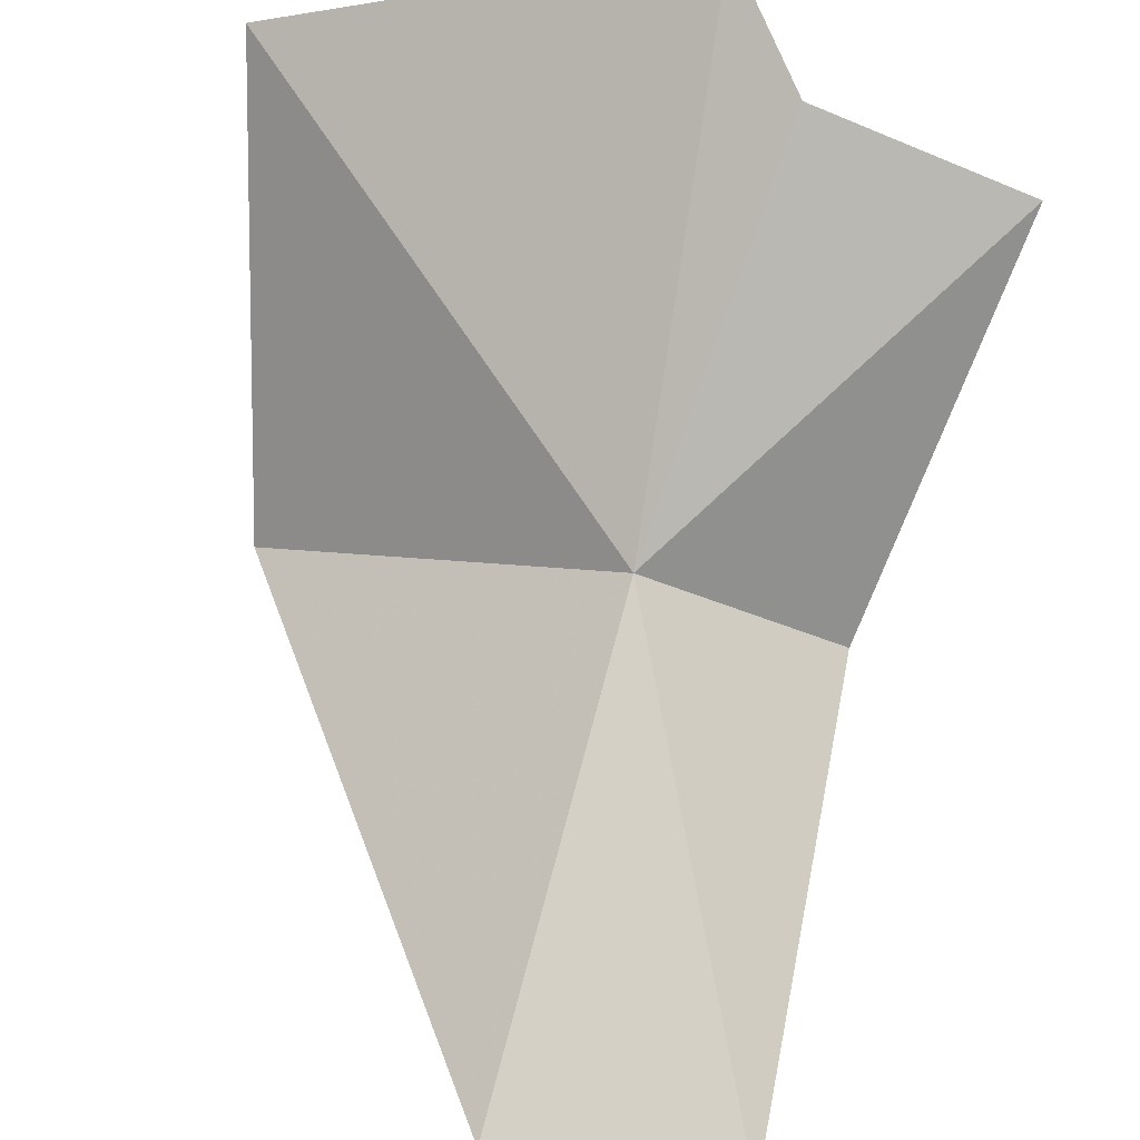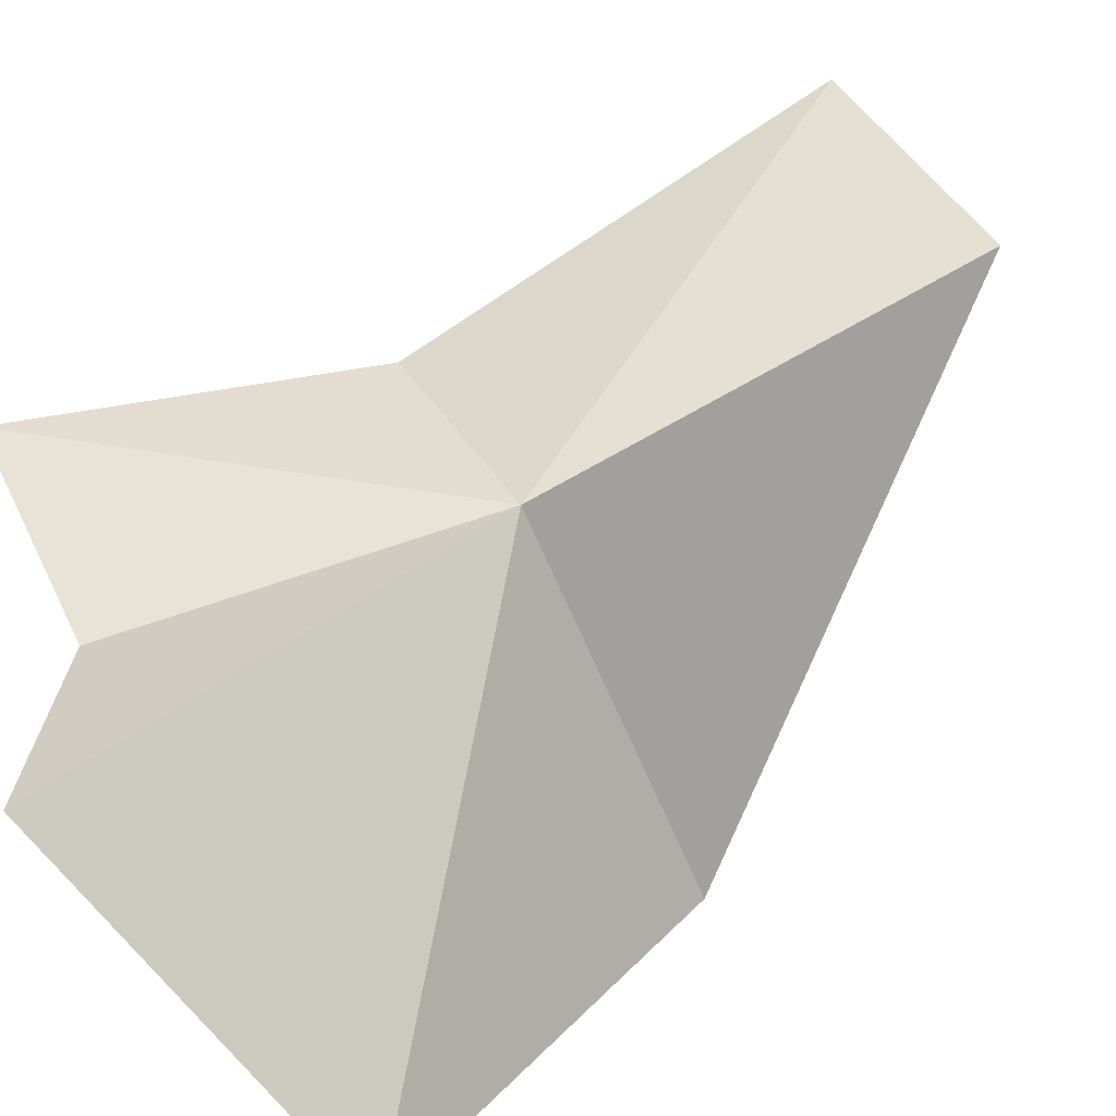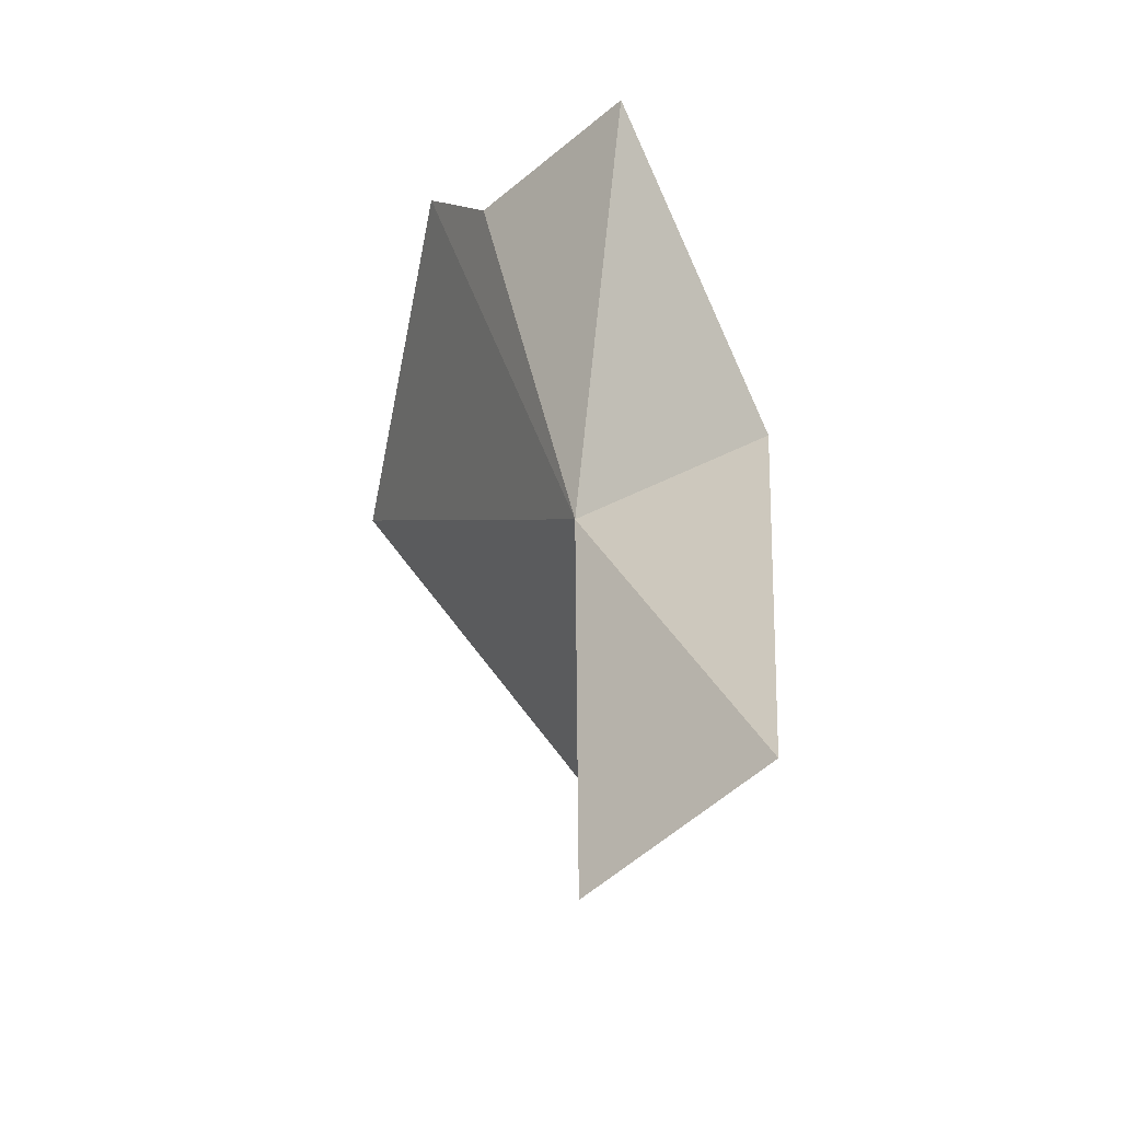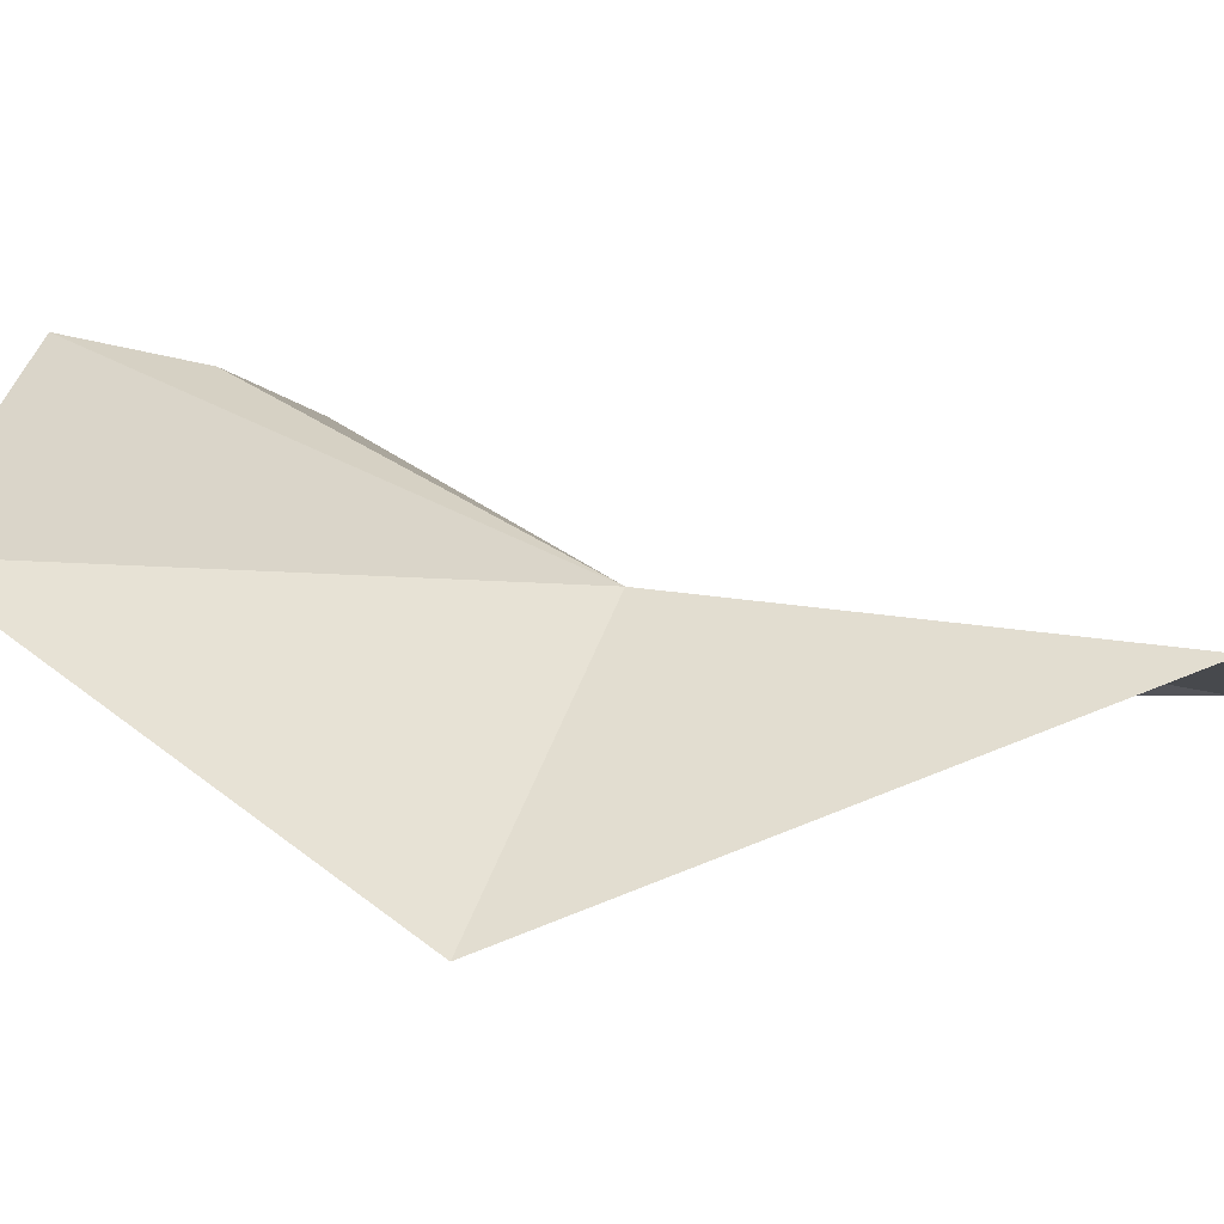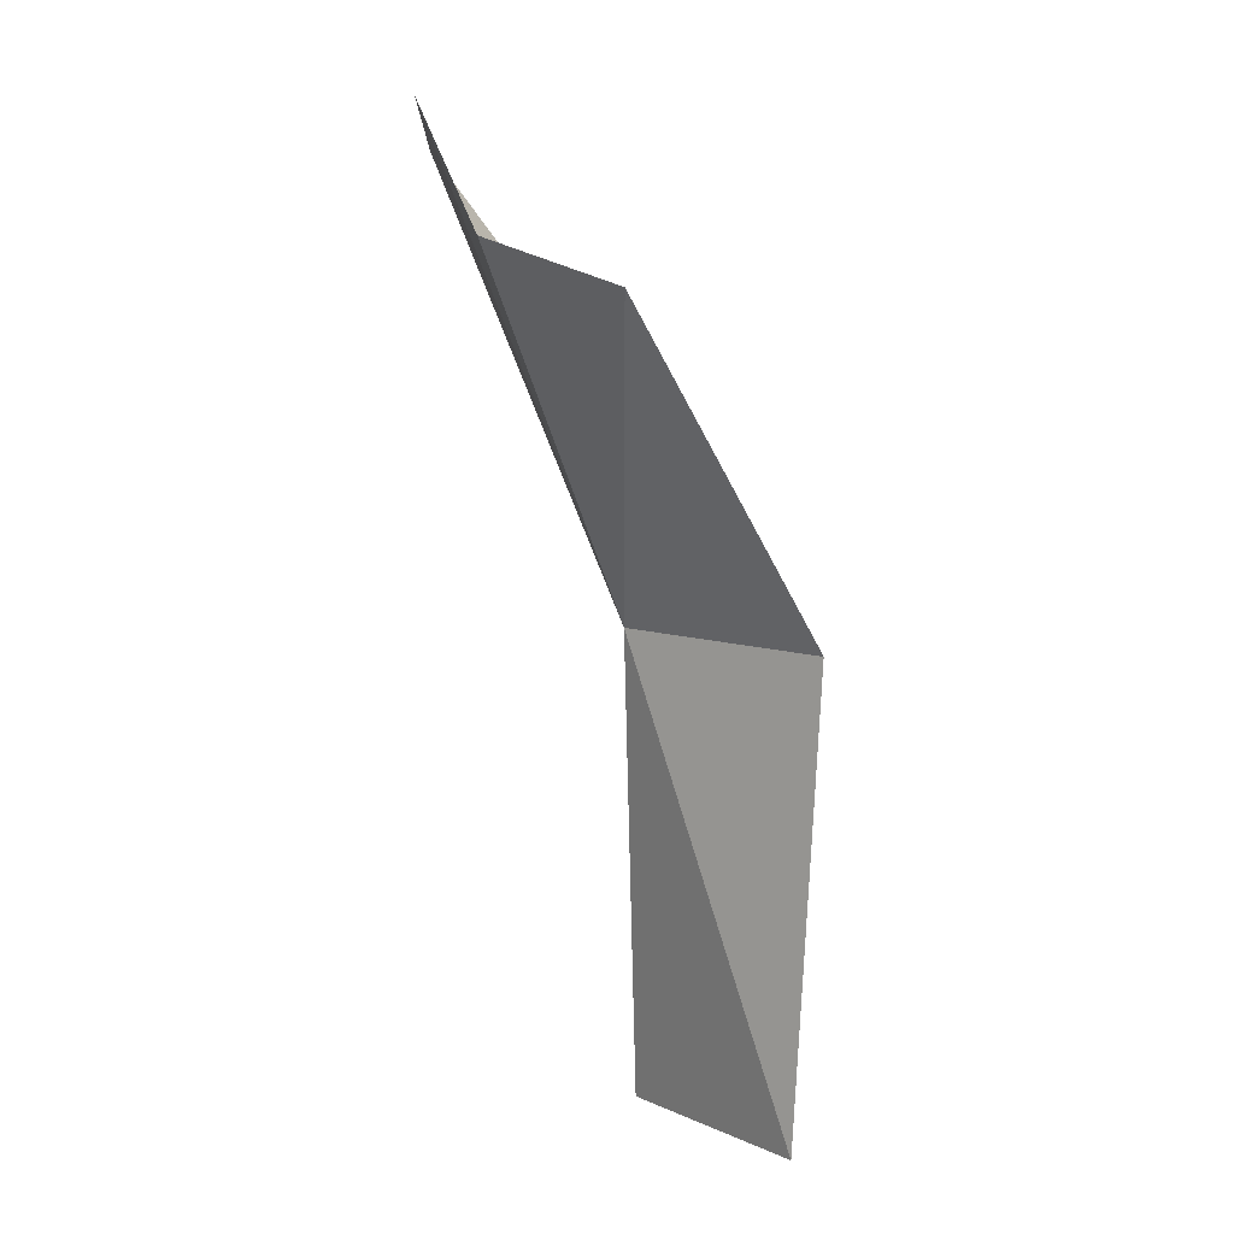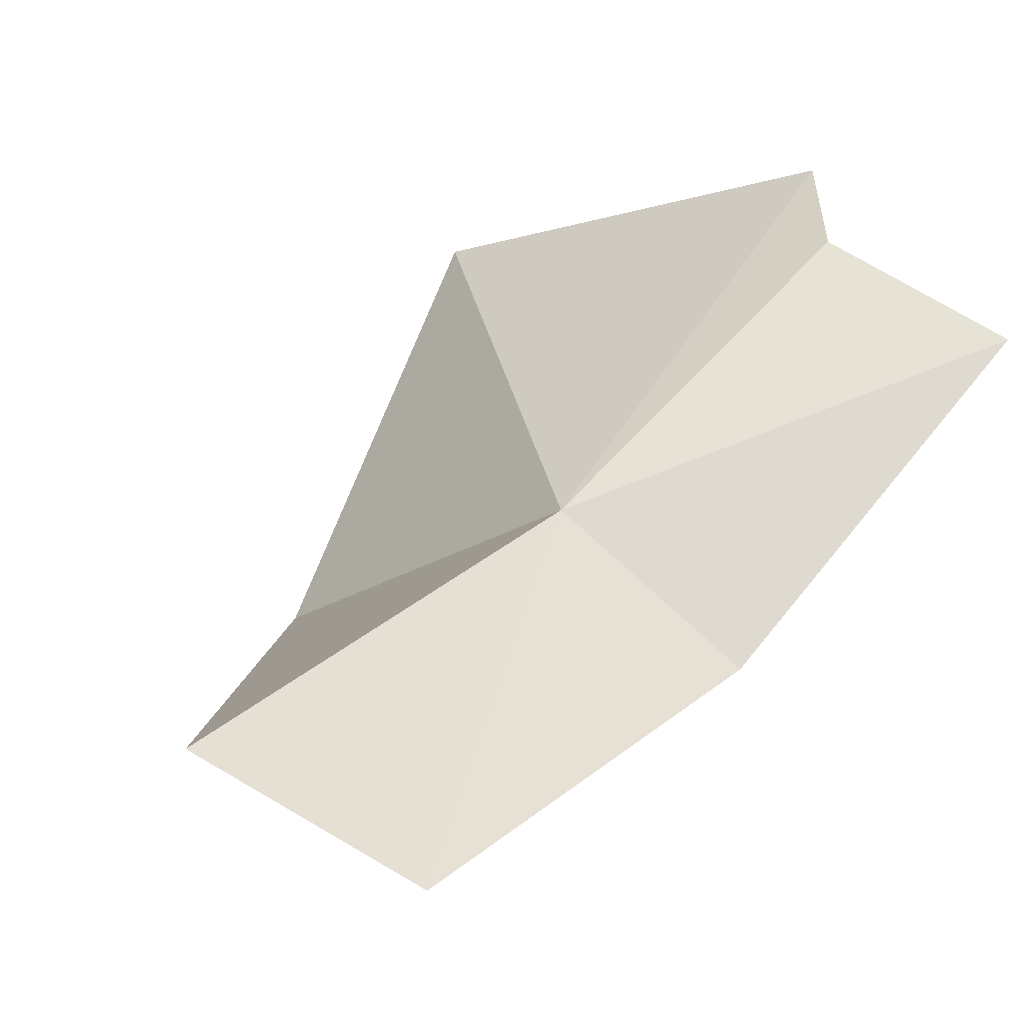
<metadata>
{"format":"obj","ext":"obj","renderer":"f3d","projection":"perspective","resolution":1024,"background":"white","views":[{"elev":70.3,"azim":-171.9,"up":"+Y"},{"elev":79.4,"azim":53.3,"up":"+Y"},{"elev":-53.4,"azim":-121.3,"up":"+Z"},{"elev":5.9,"azim":100.7,"up":"+Y"},{"elev":9.8,"azim":-112.3,"up":"+Z"},{"elev":24.4,"azim":-148.1,"up":"+Y"}]}
</metadata>
<code>
v 22.36 28.22 22.91
v 28.1 28.95 29.19
v 22.21 31.09 29.82
v 19.98 26.82 16.11
v 19.63 26.63 22.88
v 21.11 30.66 28.12
v 27.43 24.92 23.74
v 18.14 29.95 27.6
v 23.2 27.69 16.01
f 1 3 2
f 1 4 5
f 1 6 3
f 1 2 7
f 1 8 6
f 1 9 4
f 1 7 9
f 1 5 8

</code>
